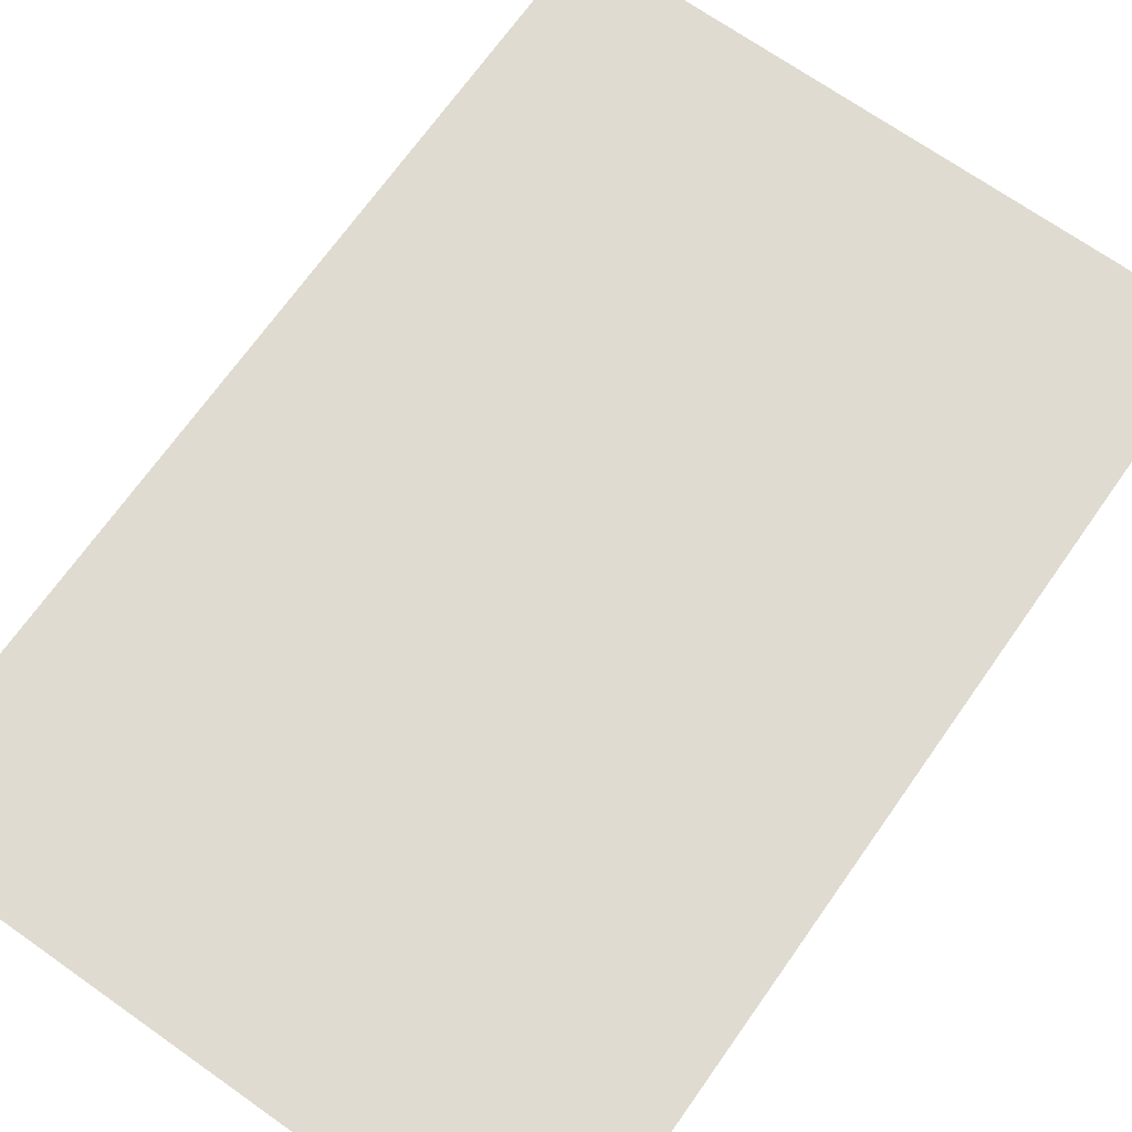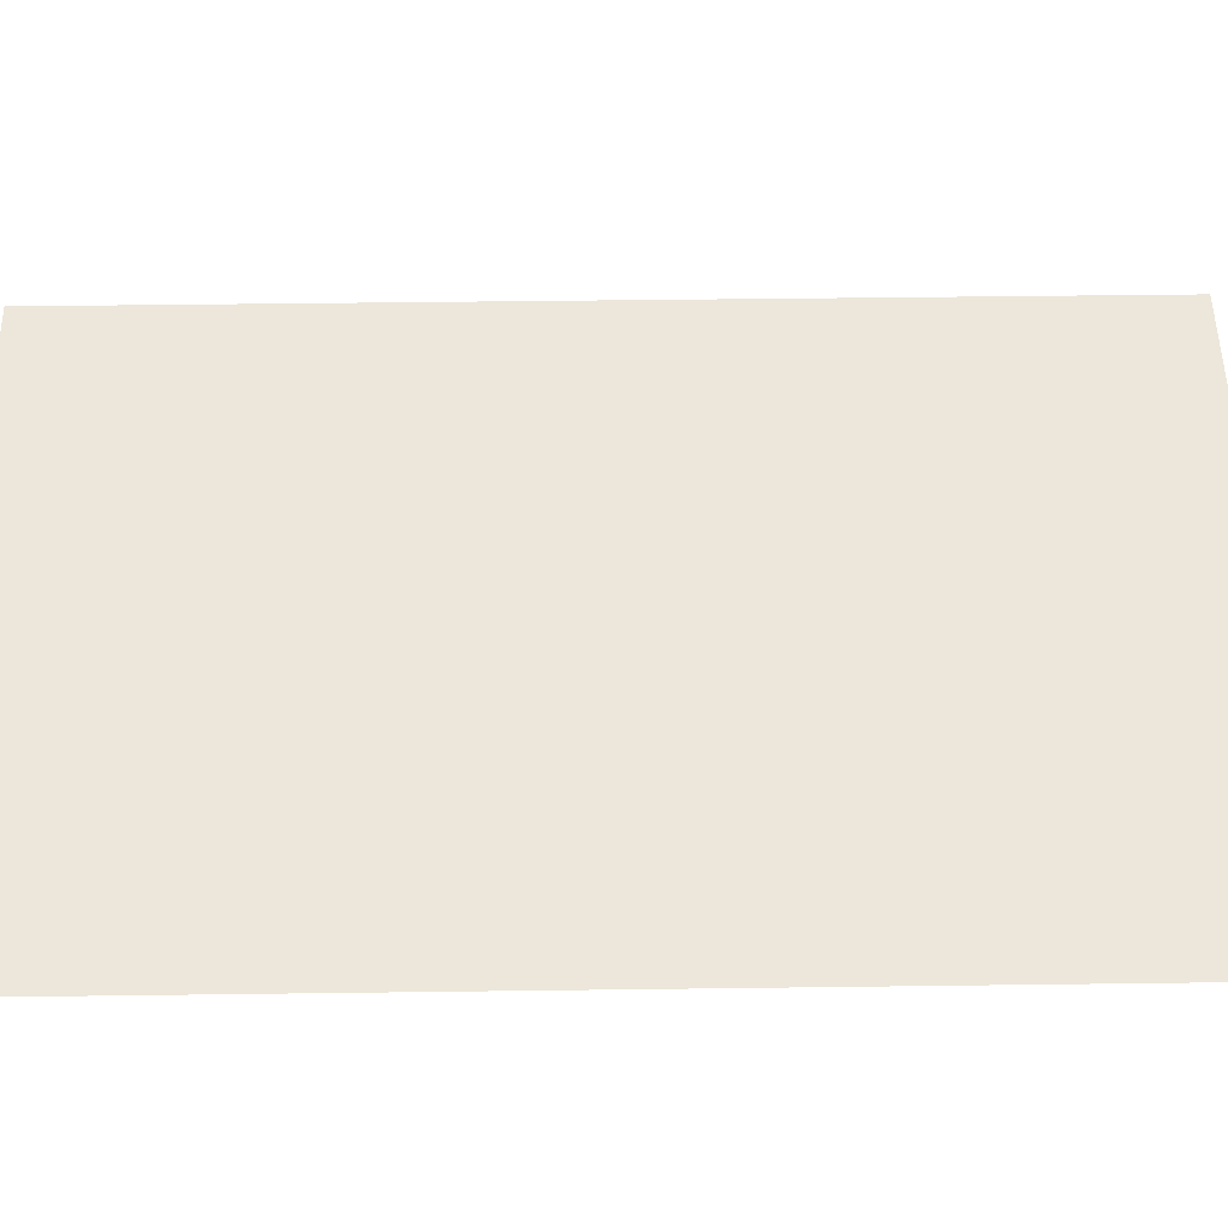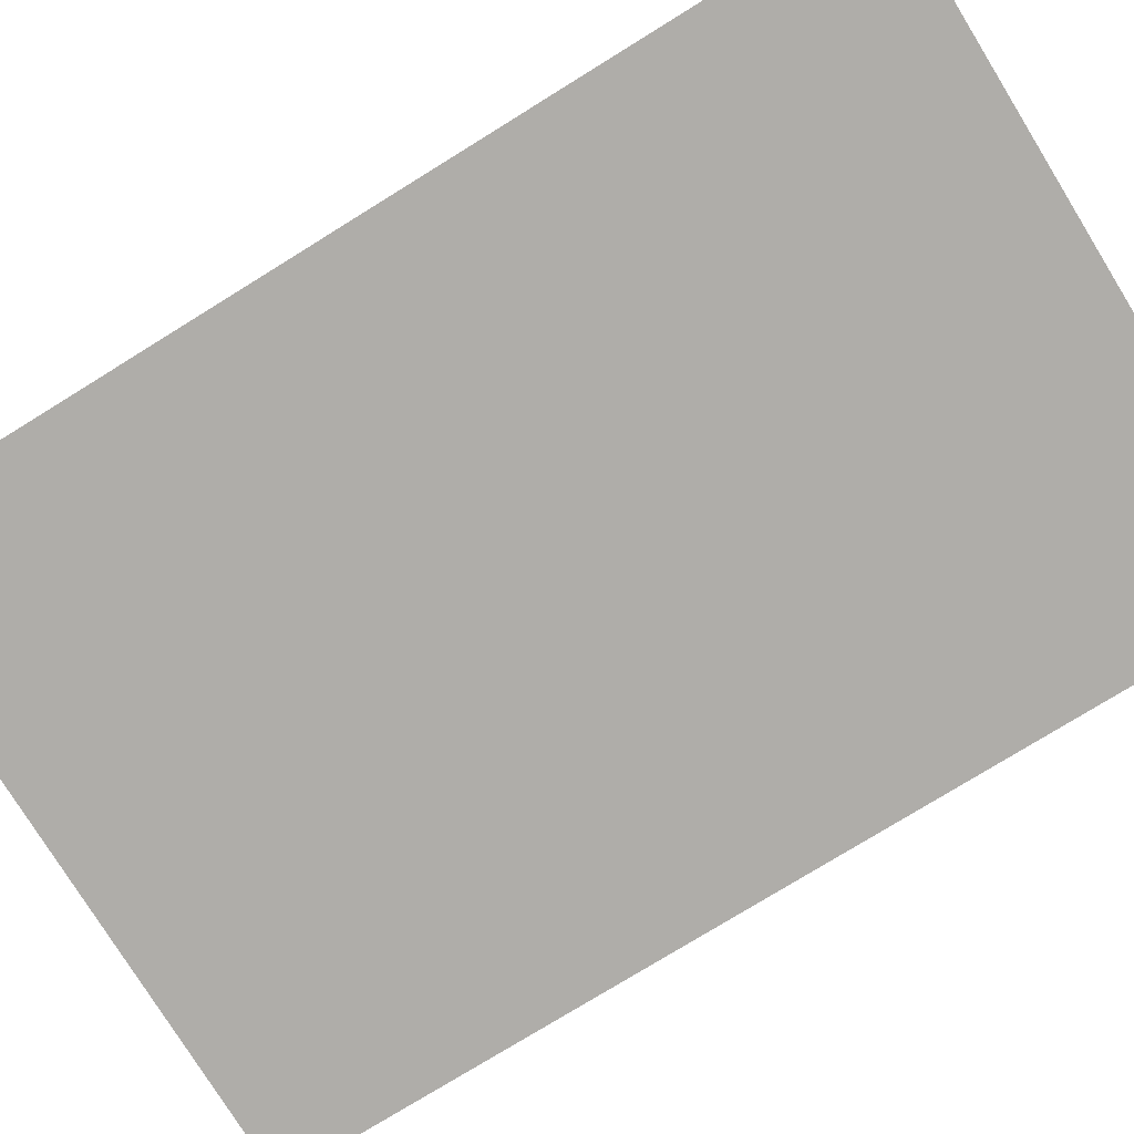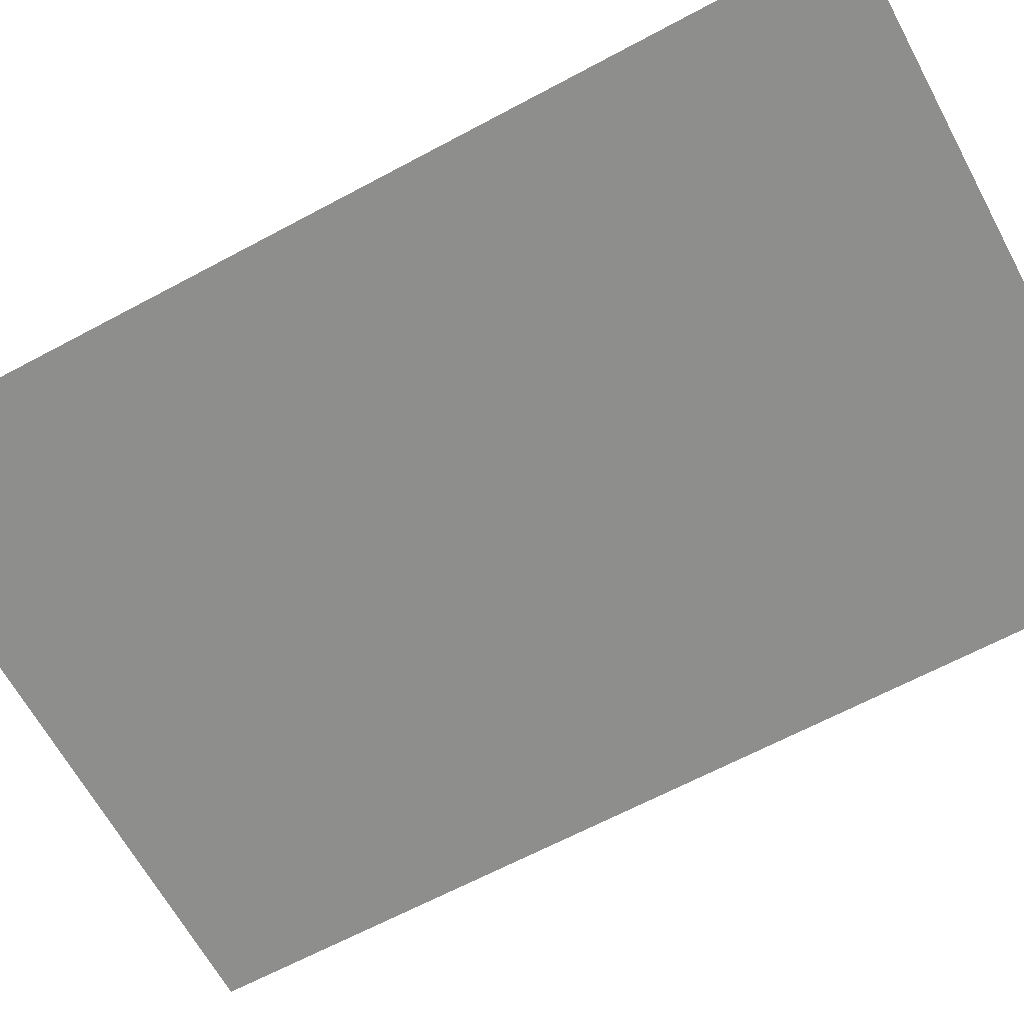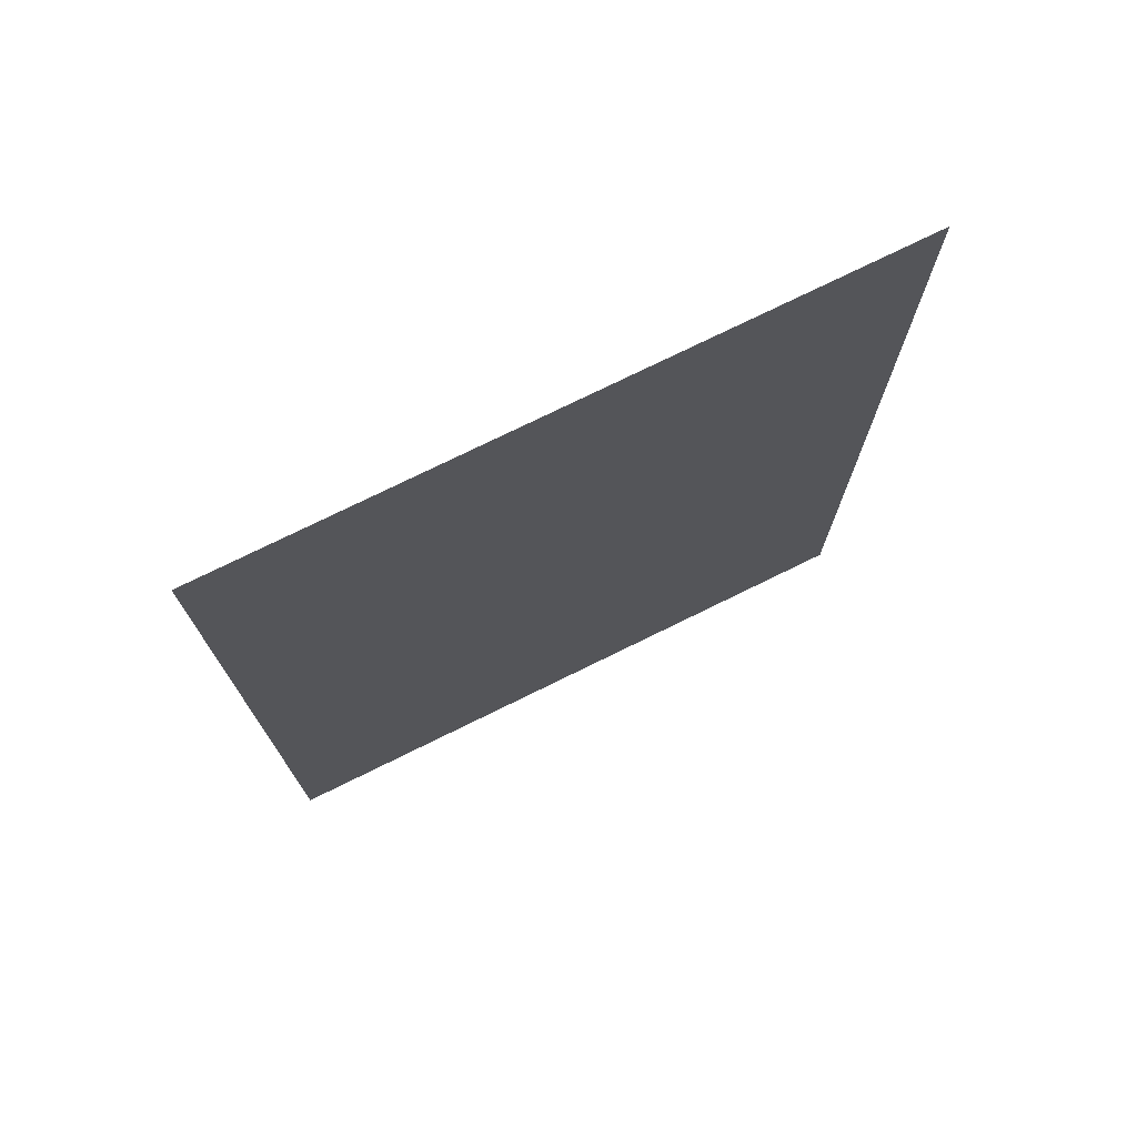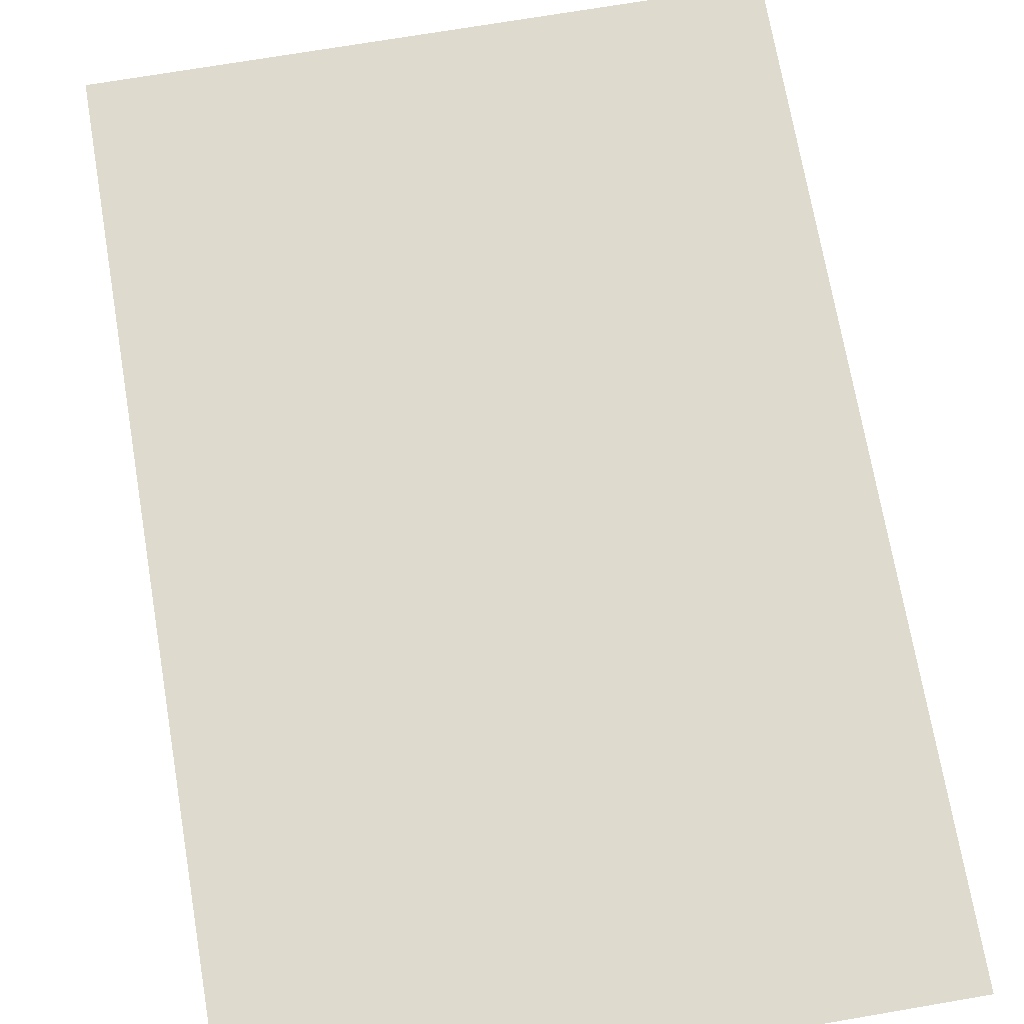
<metadata>
{"format":"obj","ext":"obj","renderer":"f3d","projection":"perspective","resolution":1024,"background":"white","views":[{"elev":69.8,"azim":35.2,"up":"+Z"},{"elev":51.3,"azim":89.2,"up":"+Z"},{"elev":-77.2,"azim":121.7,"up":"+Z"},{"elev":-64.8,"azim":118.4,"up":"+Z"},{"elev":75.4,"azim":-26.2,"up":"+Y"},{"elev":71.1,"azim":170.3,"up":"+Z"}]}
</metadata>
<code>
v 0 -0.64 0
v -0.64 -0.64 0
v -0.64 0 0
v 0 0 0
v -0.64 -0.64 0
v -1.28 -0.64 0
v -1.28 0 0
v -0.64 0 0
v 0 -1.28 0
v -0.64 -1.28 0
v -0.64 -0.64 0
v 0 -0.64 0
v -0.64 -1.28 0
v -1.28 -1.28 0
v -1.28 -0.64 0
v -0.64 -0.64 0
v 0 -1.92 0
v -0.64 -1.92 0
v -0.64 -1.28 0
v 0 -1.28 0
v -0.64 -1.92 0
v -1.28 -1.92 0
v -1.28 -1.28 0
v -0.64 -1.28 0
g Test22_mesh_0260
f 1 2 3 4
f 5 6 7 8
f 9 10 11 12
f 13 14 15 16
f 17 18 19 20
f 21 22 23 24

</code>
